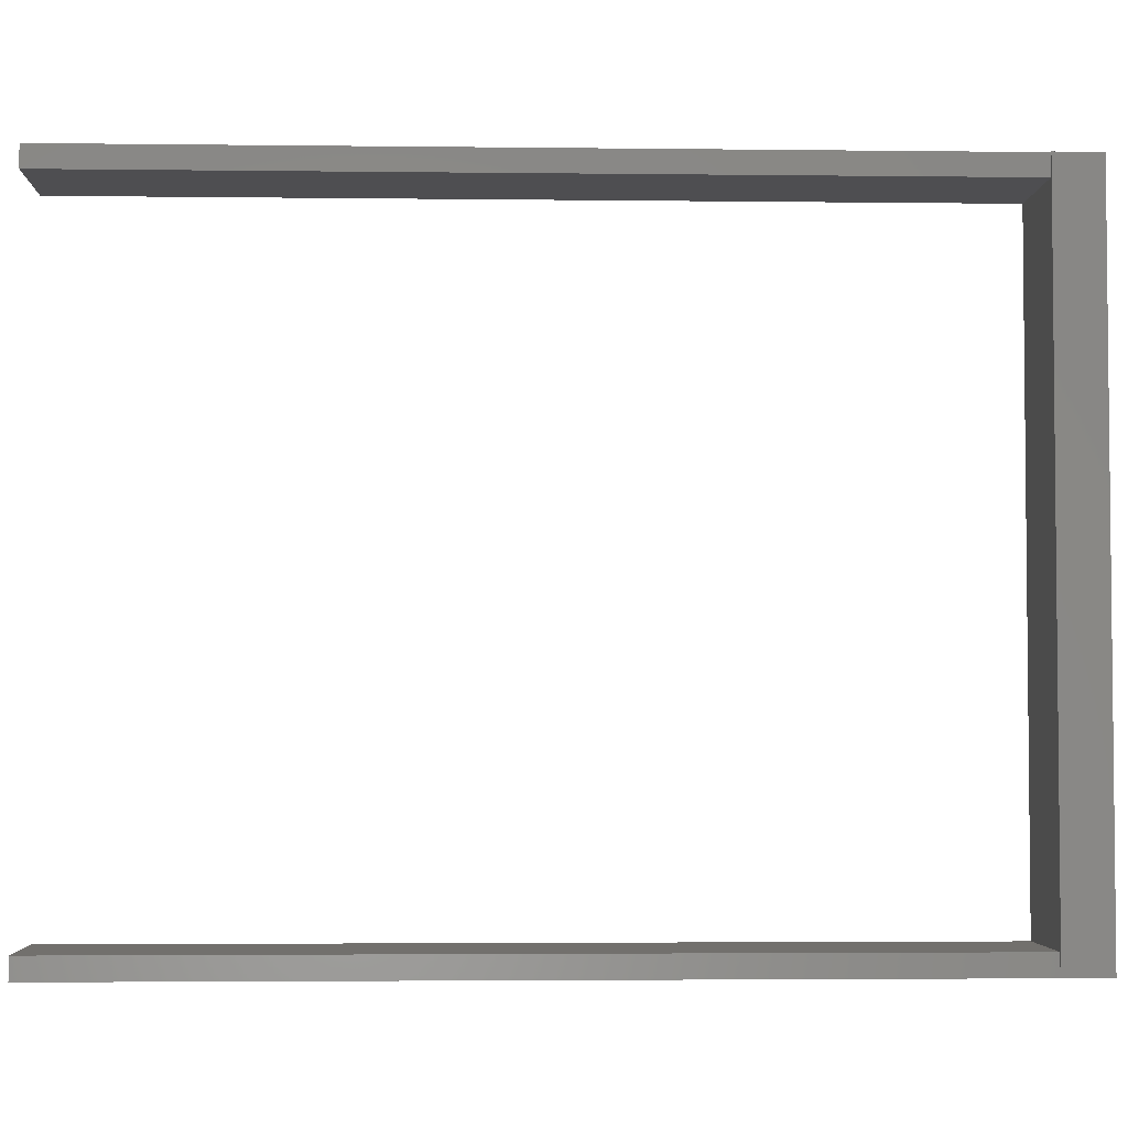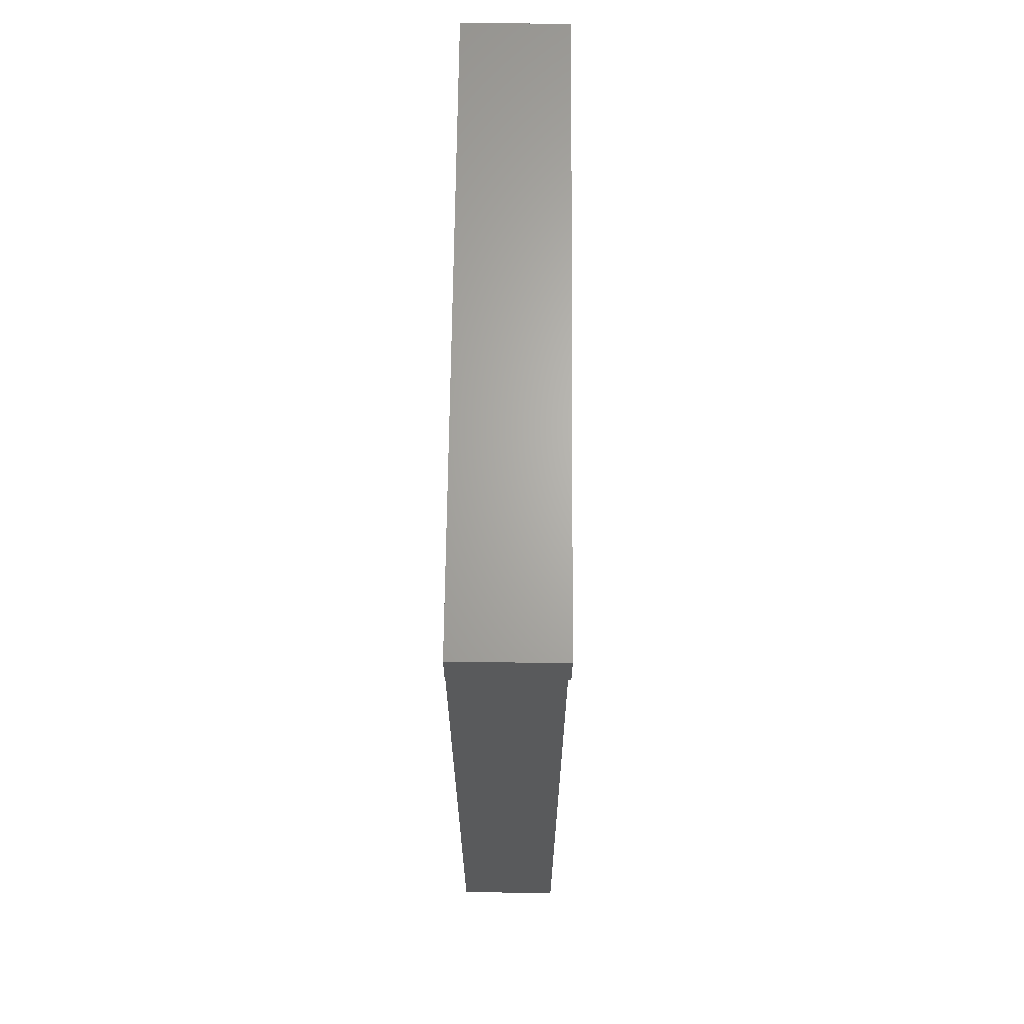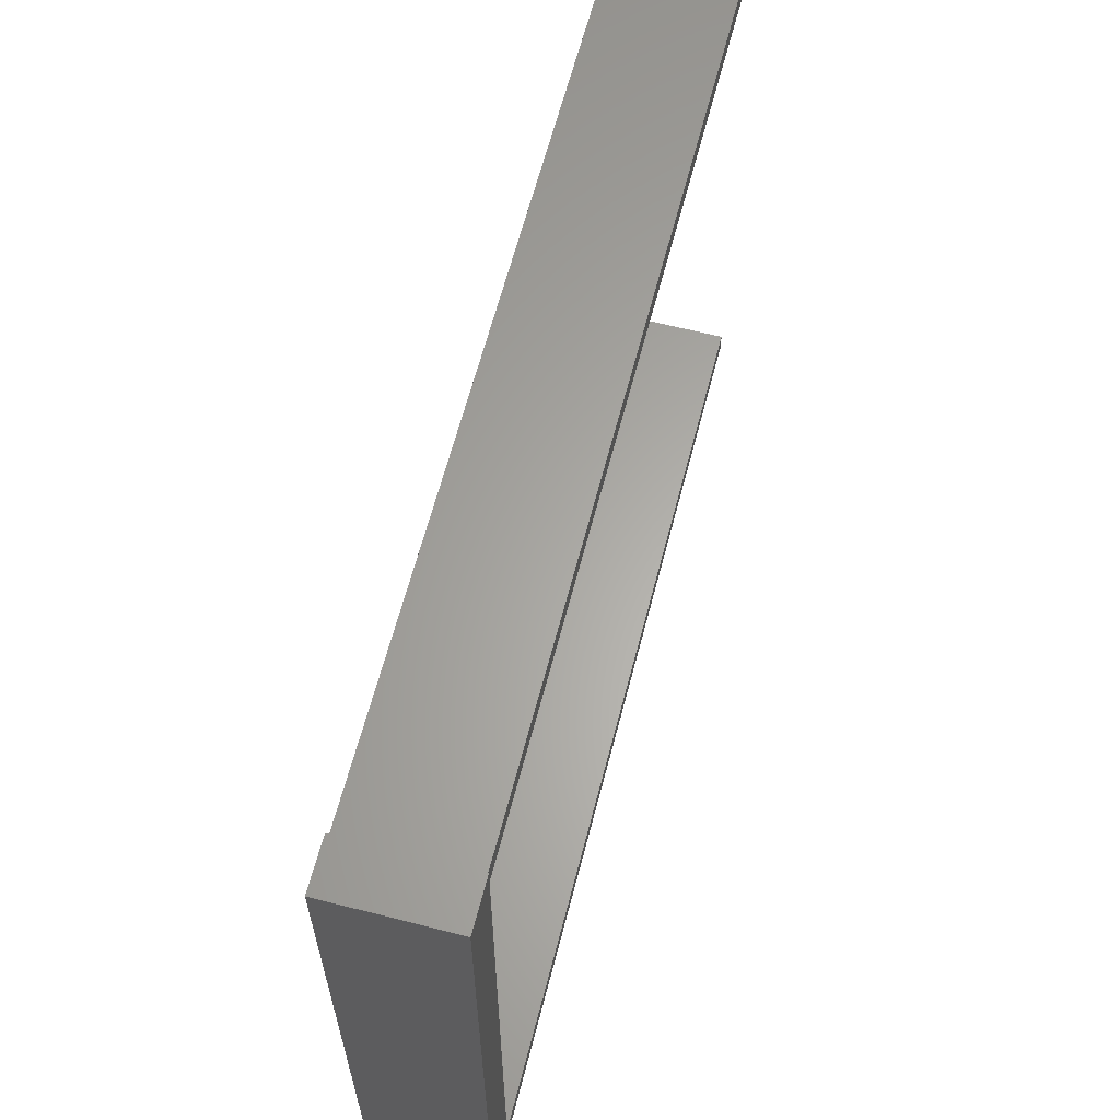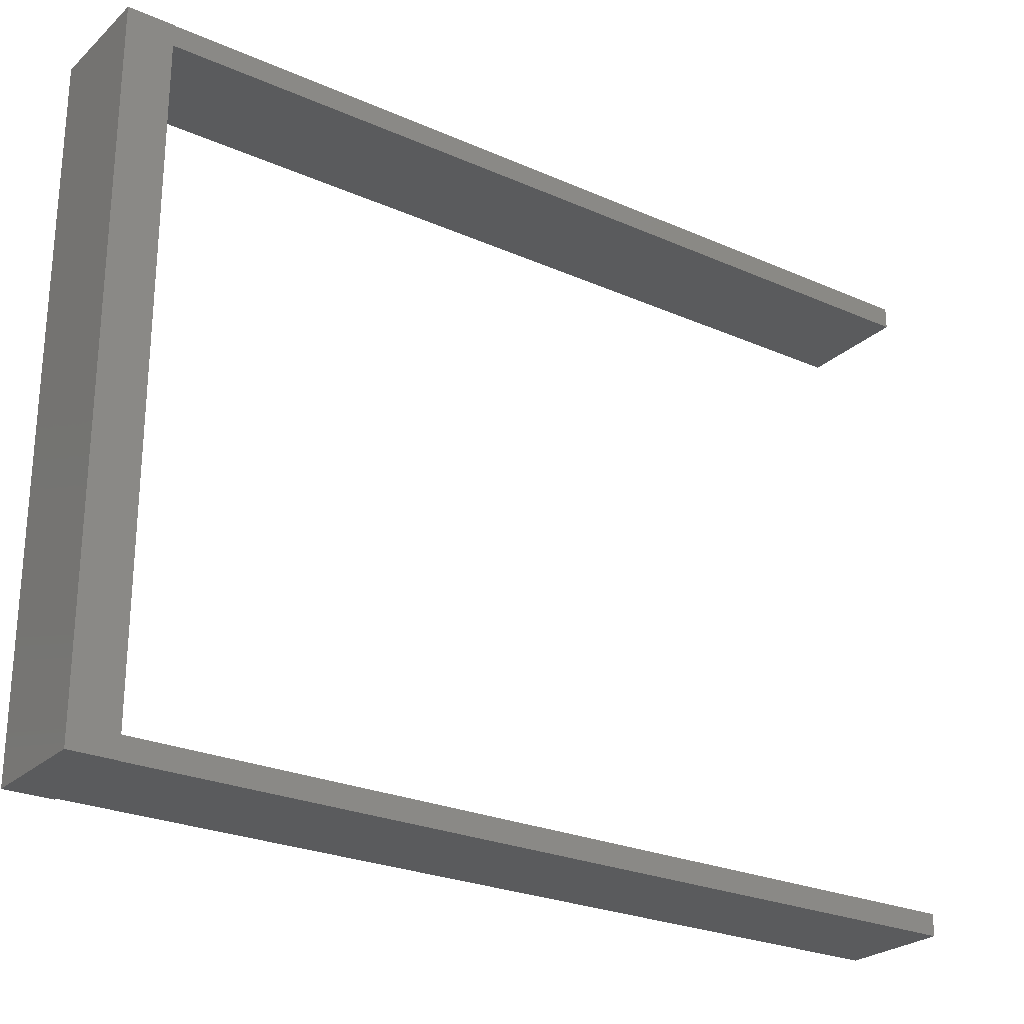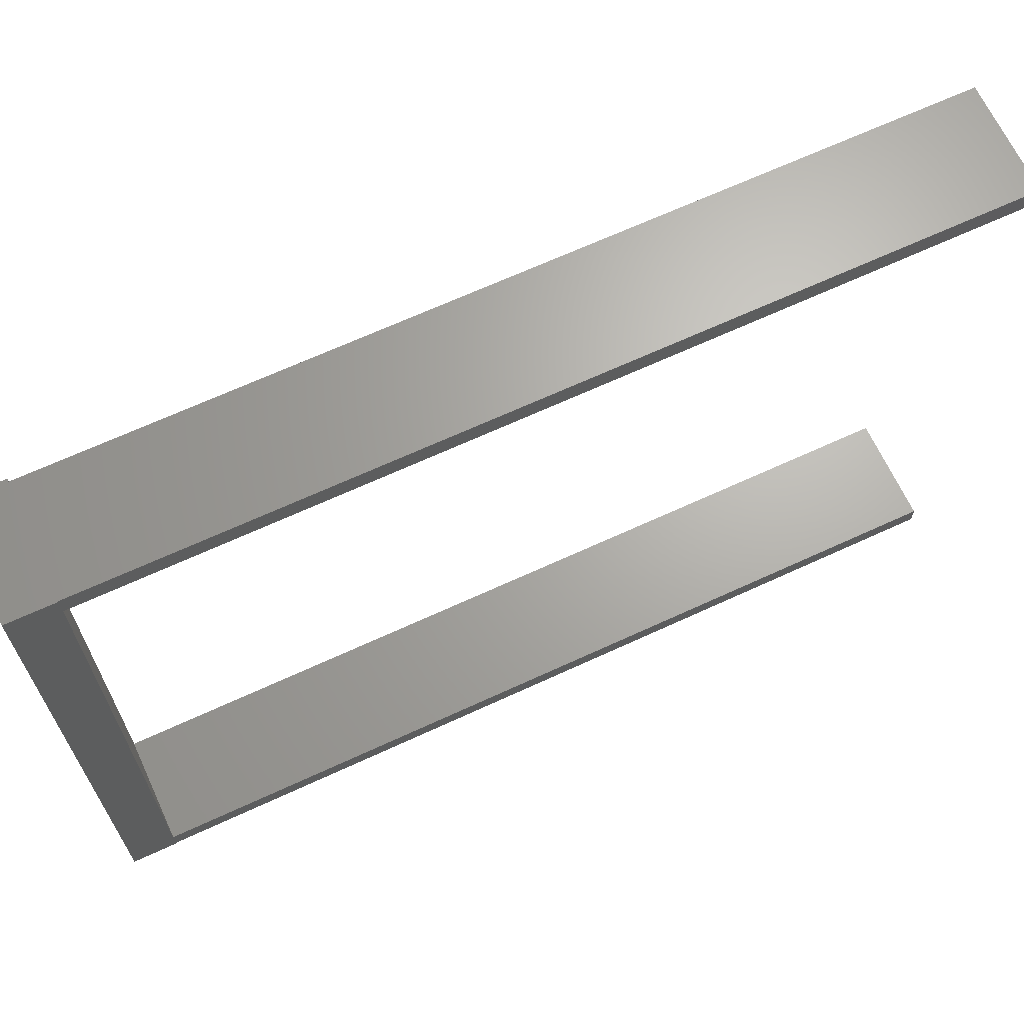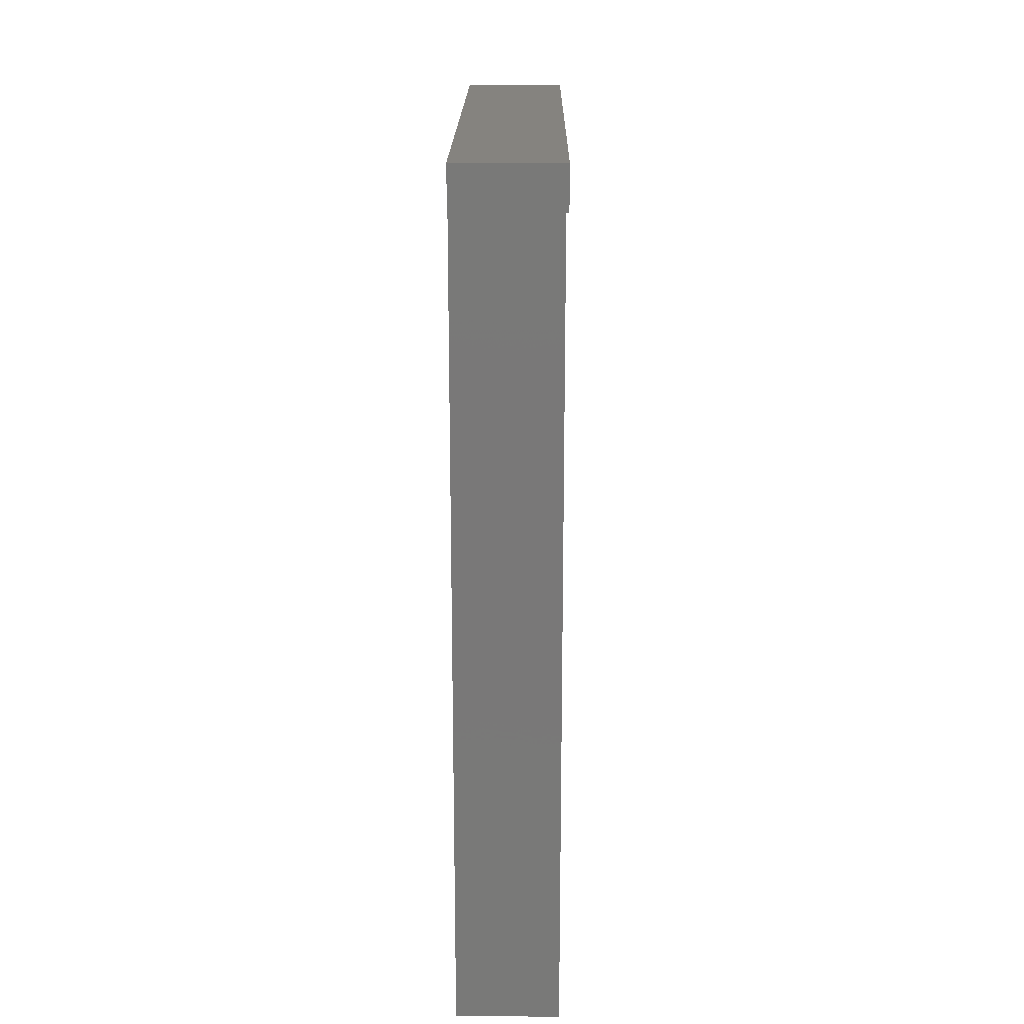
<metadata>
{"format":"stl","ext":"stl","renderer":"f3d","projection":"perspective","resolution":1024,"background":"white","views":[{"elev":-3.6,"azim":-92.3,"up":"+Y"},{"elev":66.1,"azim":-179.4,"up":"+Z"},{"elev":63.0,"azim":14.5,"up":"+Y"},{"elev":-25.5,"azim":54.7,"up":"+Y"},{"elev":66.7,"azim":65.1,"up":"+Y"},{"elev":18.5,"azim":-179.4,"up":"+Z"}]}
</metadata>
<code>
# stl→obj: 24 verts, 36 faces
v -0.2858 0.675 -0.945
v -0.2858 0.675 0.945
v -0.2858 0.72 0.945
v -0.2858 0.72 -0.945
v -0.056 0.72 0.945
v -0.056 0.72 -0.945
v -0.056 0.675 0.945
v -0.056 0.675 -0.945
v -0.2857 -0.72 -0.945
v -0.2857 -0.72 0.945
v -0.2857 -0.675 0.945
v -0.2857 -0.675 -0.945
v -0.05615 -0.675 0.945
v -0.05615 -0.675 -0.945
v -0.05615 -0.72 0.945
v -0.05615 -0.72 -0.945
v -0.2918 -0.72 0.8532
v -0.2918 -0.72 0.9492
v -0.2918 0.72 0.9492
v -0.2918 0.72 0.8532
v -0.0548 0.72 0.9492
v -0.0548 0.72 0.8532
v -0.0548 -0.72 0.9492
v -0.0548 -0.72 0.8532
f 1 2 3
f 1 3 4
f 4 3 5
f 4 5 6
f 6 5 7
f 6 7 8
f 8 7 2
f 8 2 1
f 4 6 8
f 4 8 1
f 5 3 2
f 5 2 7
f 9 10 11
f 9 11 12
f 12 11 13
f 12 13 14
f 14 13 15
f 14 15 16
f 16 15 10
f 16 10 9
f 12 14 16
f 12 16 9
f 13 11 10
f 13 10 15
f 17 18 19
f 17 19 20
f 20 19 21
f 20 21 22
f 22 21 23
f 22 23 24
f 24 23 18
f 24 18 17
f 20 22 24
f 20 24 17
f 21 19 18
f 21 18 23

</code>
